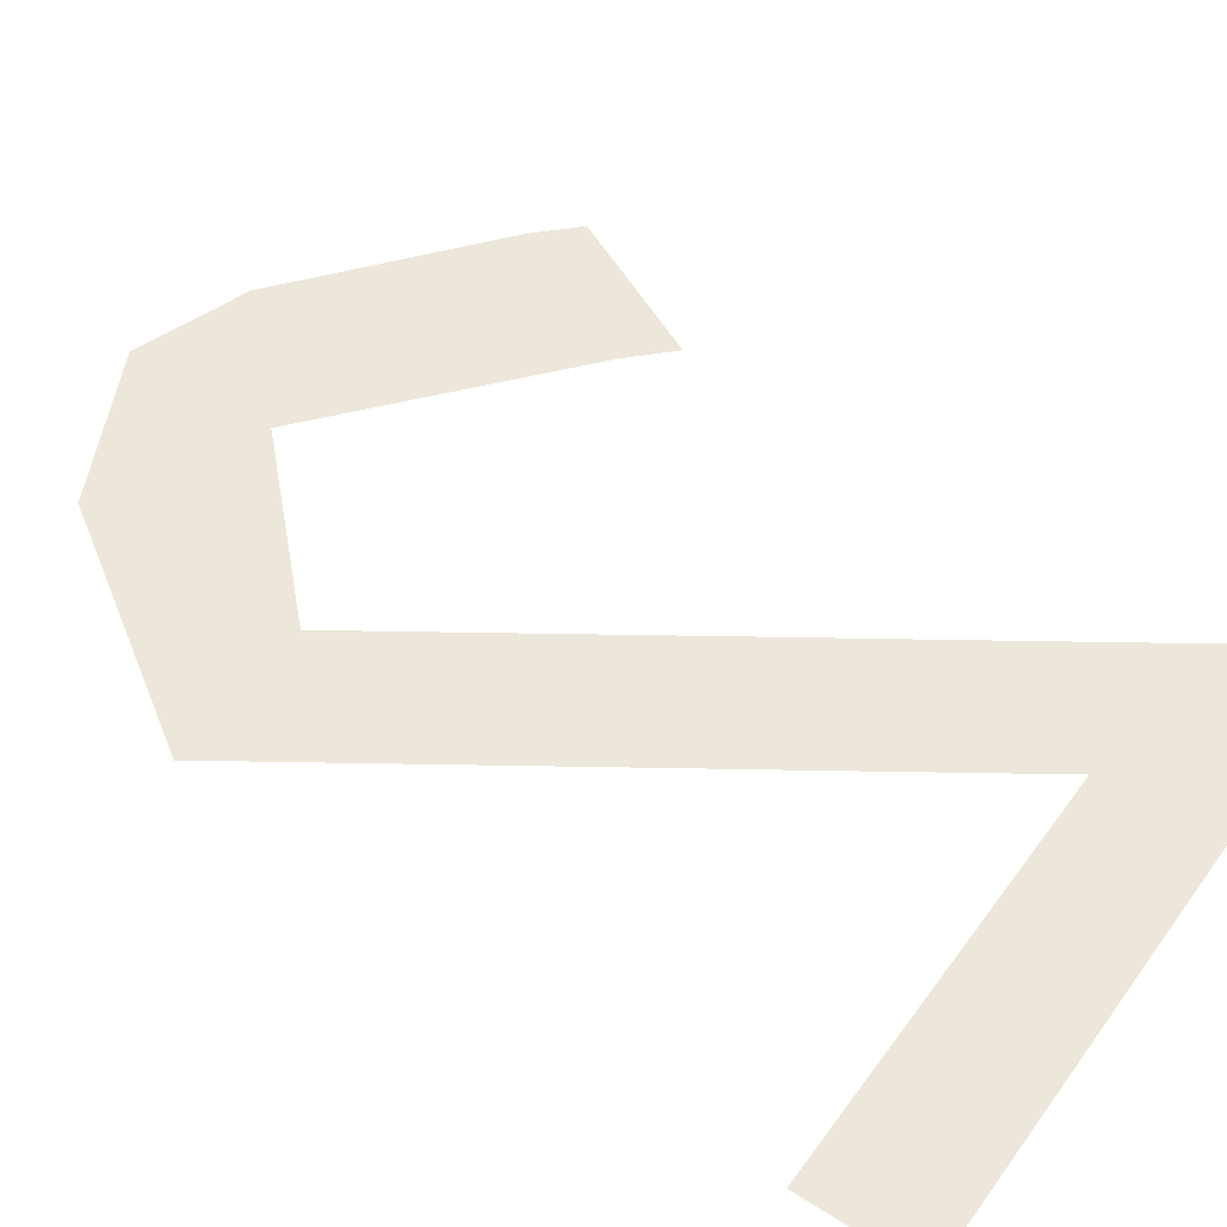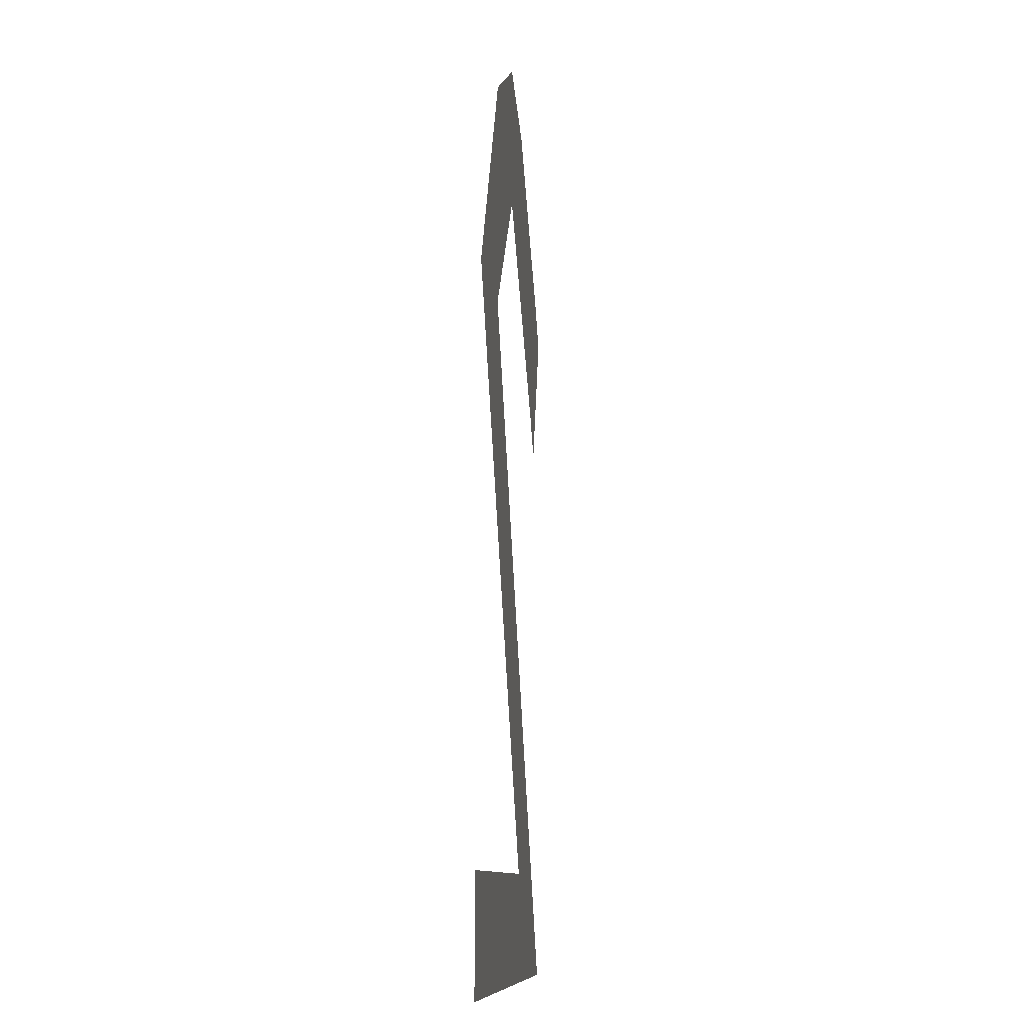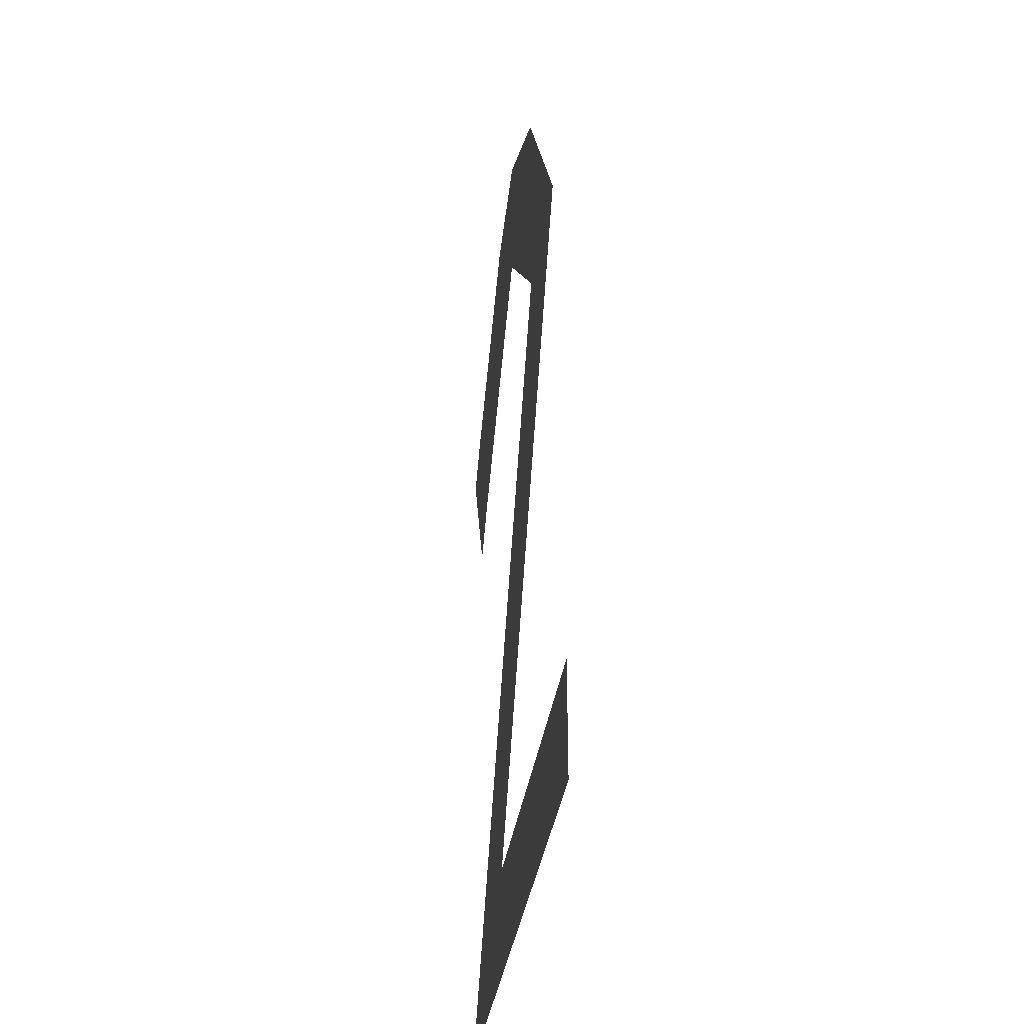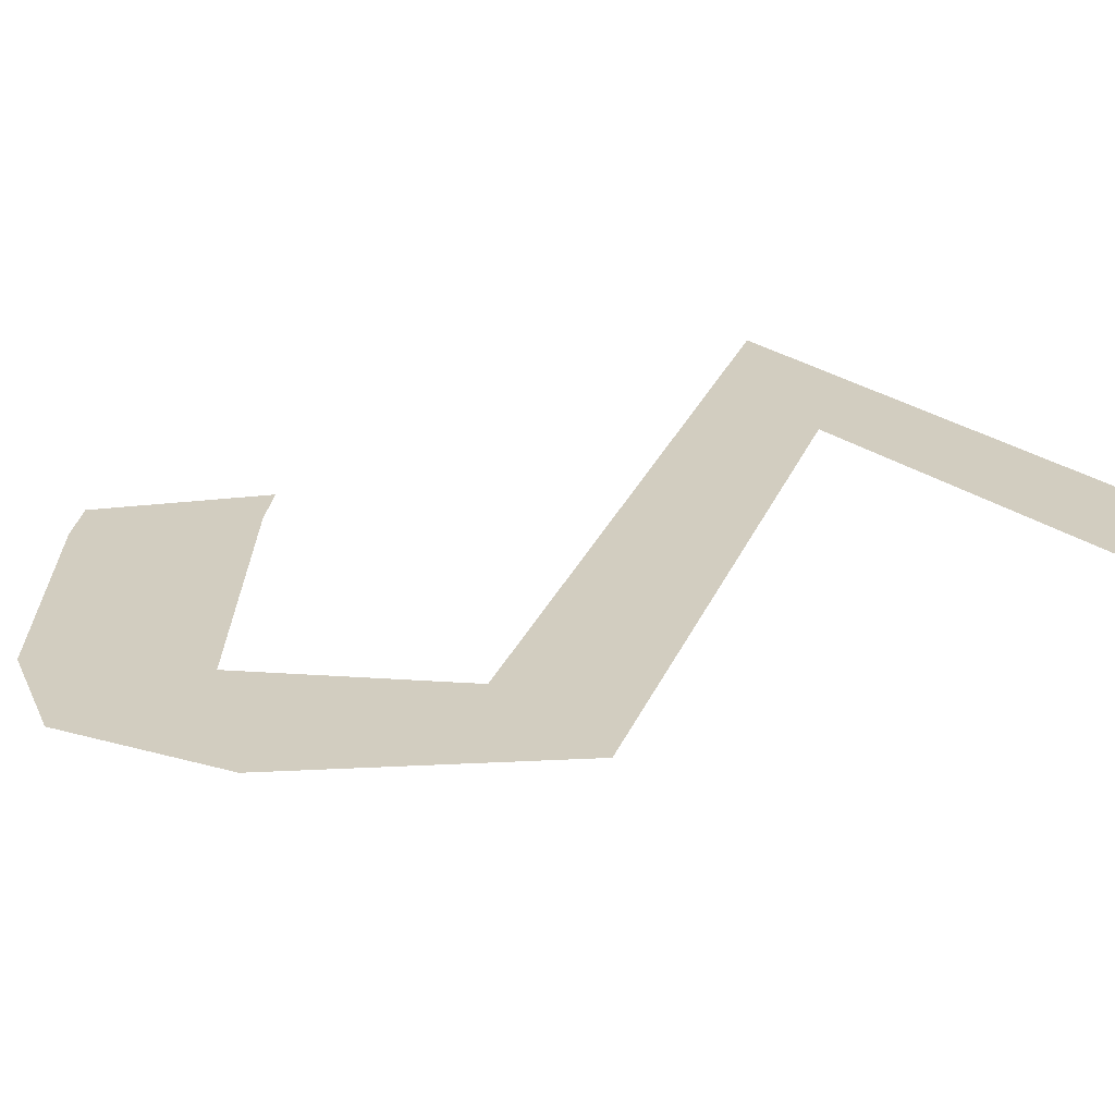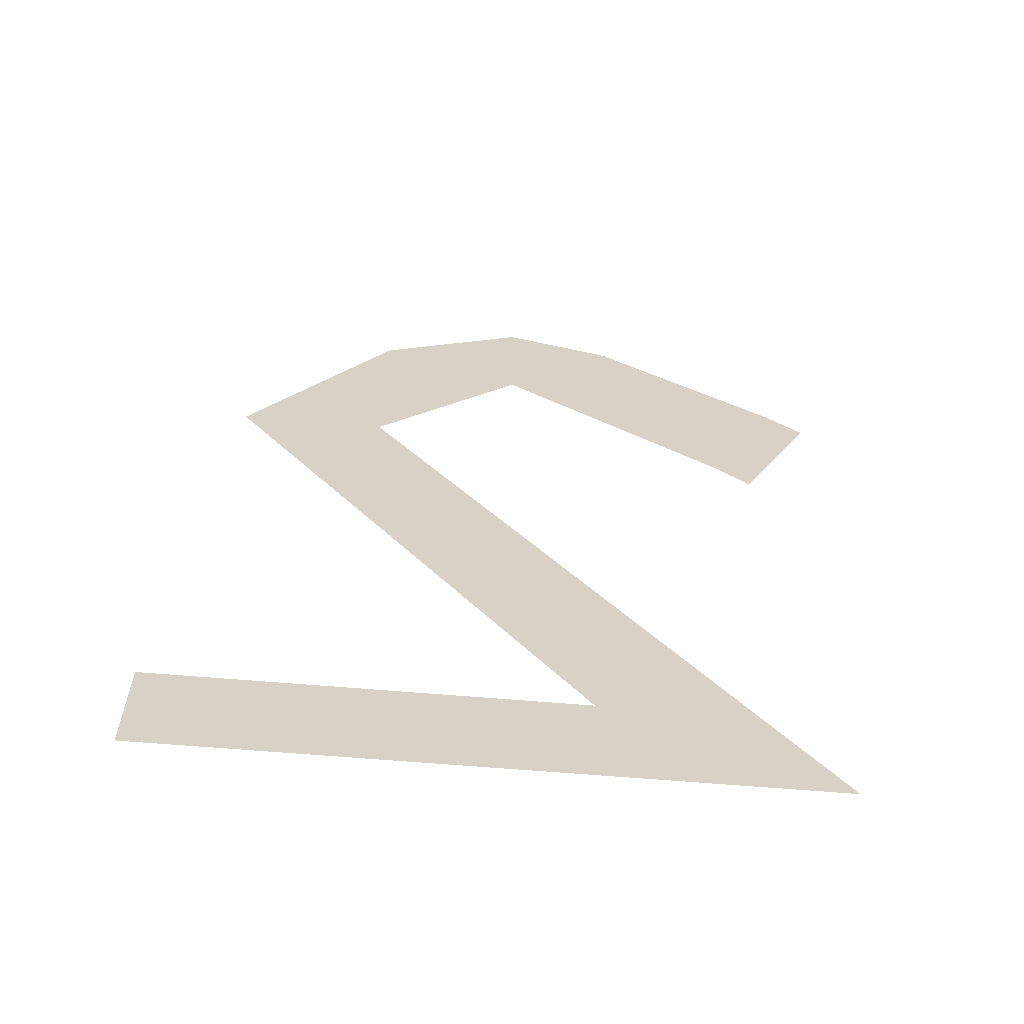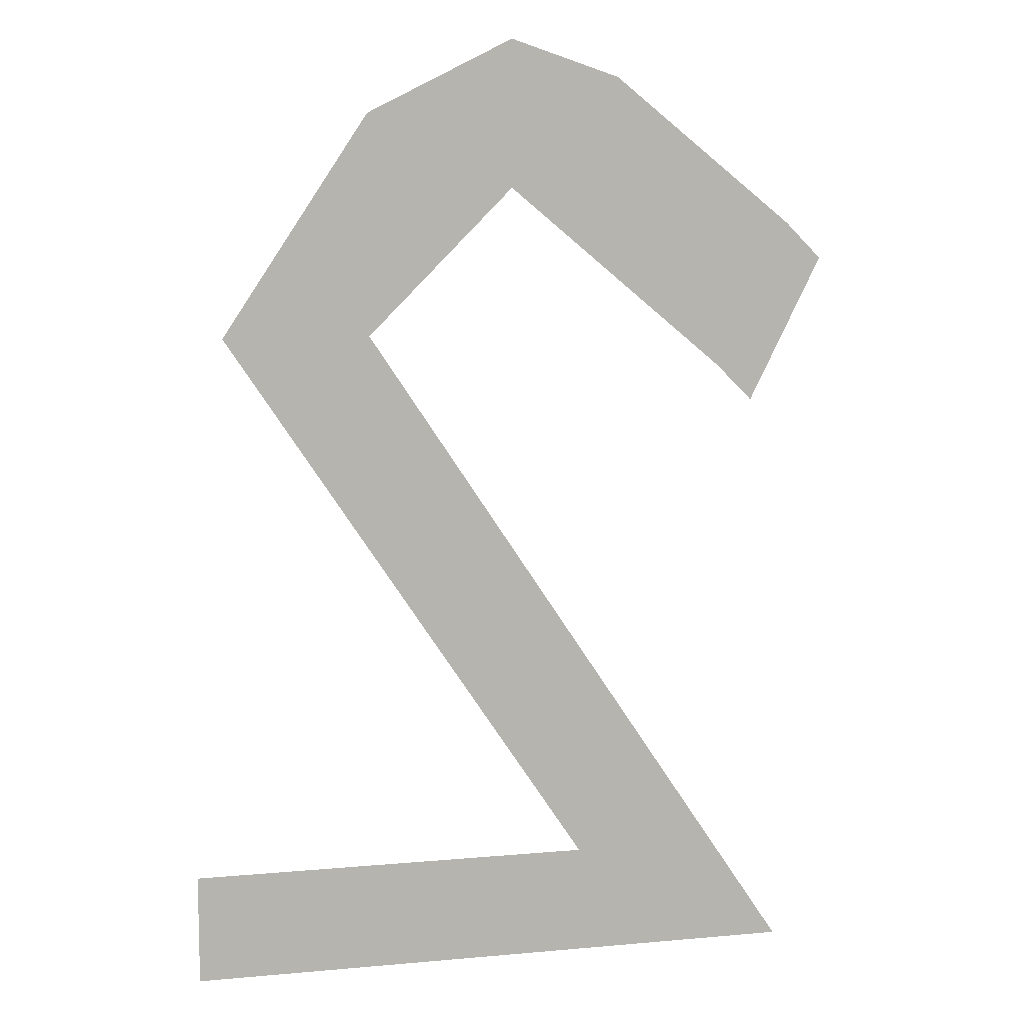
<metadata>
{"format":"obj","ext":"obj","renderer":"f3d","projection":"perspective","resolution":1024,"background":"white","views":[{"elev":51.2,"azim":124.8,"up":"+Y"},{"elev":-9.9,"azim":95.5,"up":"+Z"},{"elev":-34.3,"azim":82.3,"up":"+Z"},{"elev":24.5,"azim":51.5,"up":"+Y"},{"elev":-63.3,"azim":175.1,"up":"+Z"},{"elev":9.2,"azim":166.5,"up":"+Z"}]}
</metadata>
<code>
v -0.1016 0 0.04688
v -0.1094 0 0.03906
v -0.09375 0 0.007812
v -0.08594 0 0.01562
v -0.0625 0 0.07812
v -0.03906 0 0.05469
v -0.03906 0 0.08594
v -0.007812 0 0.07031
v -0.007812 0 0.02344
v 0.02344 0 0.02344
v -0.1016 0 -0.1172
v -0.05469 0 -0.09375
v 0.01562 0 -0.1172
v 0.01562 0 -0.09375
v 0.03125 0 -0.1172
v 0.03125 0 -0.09375
f 1 2 3
f 1 3 4
f 14 13 15
f 14 15 16
f 1 4 5
f 5 4 6
f 5 6 7
f 7 6 8
f 8 6 9
f 8 9 10
f 10 9 11
f 10 11 12
f 12 11 13
f 12 13 14

</code>
